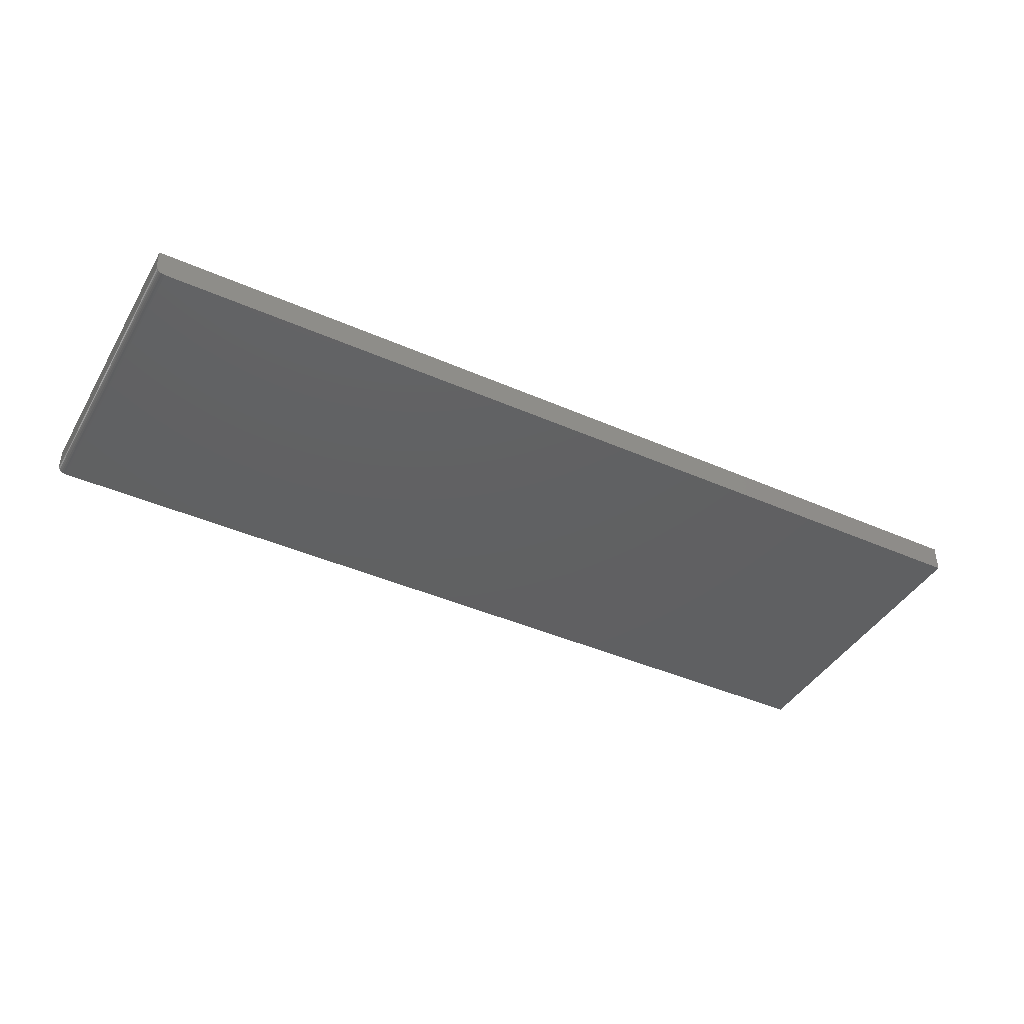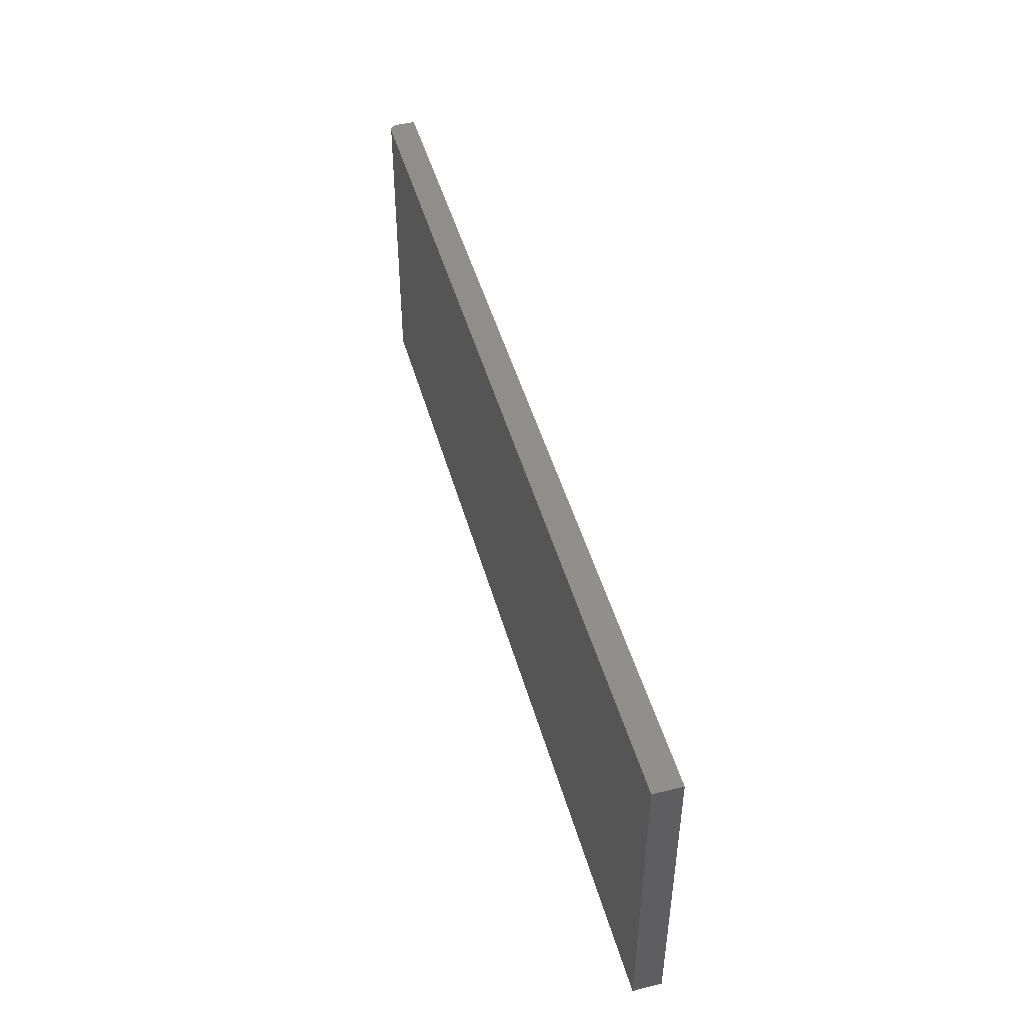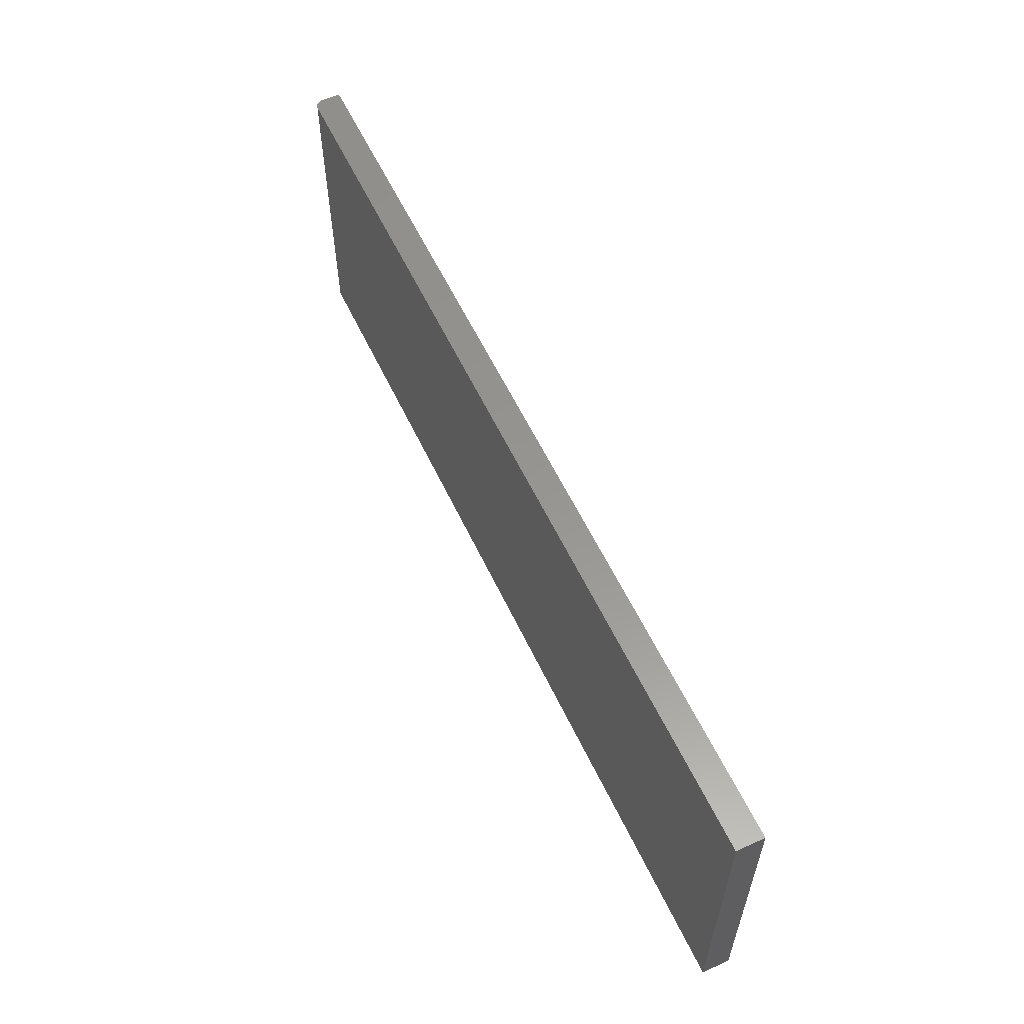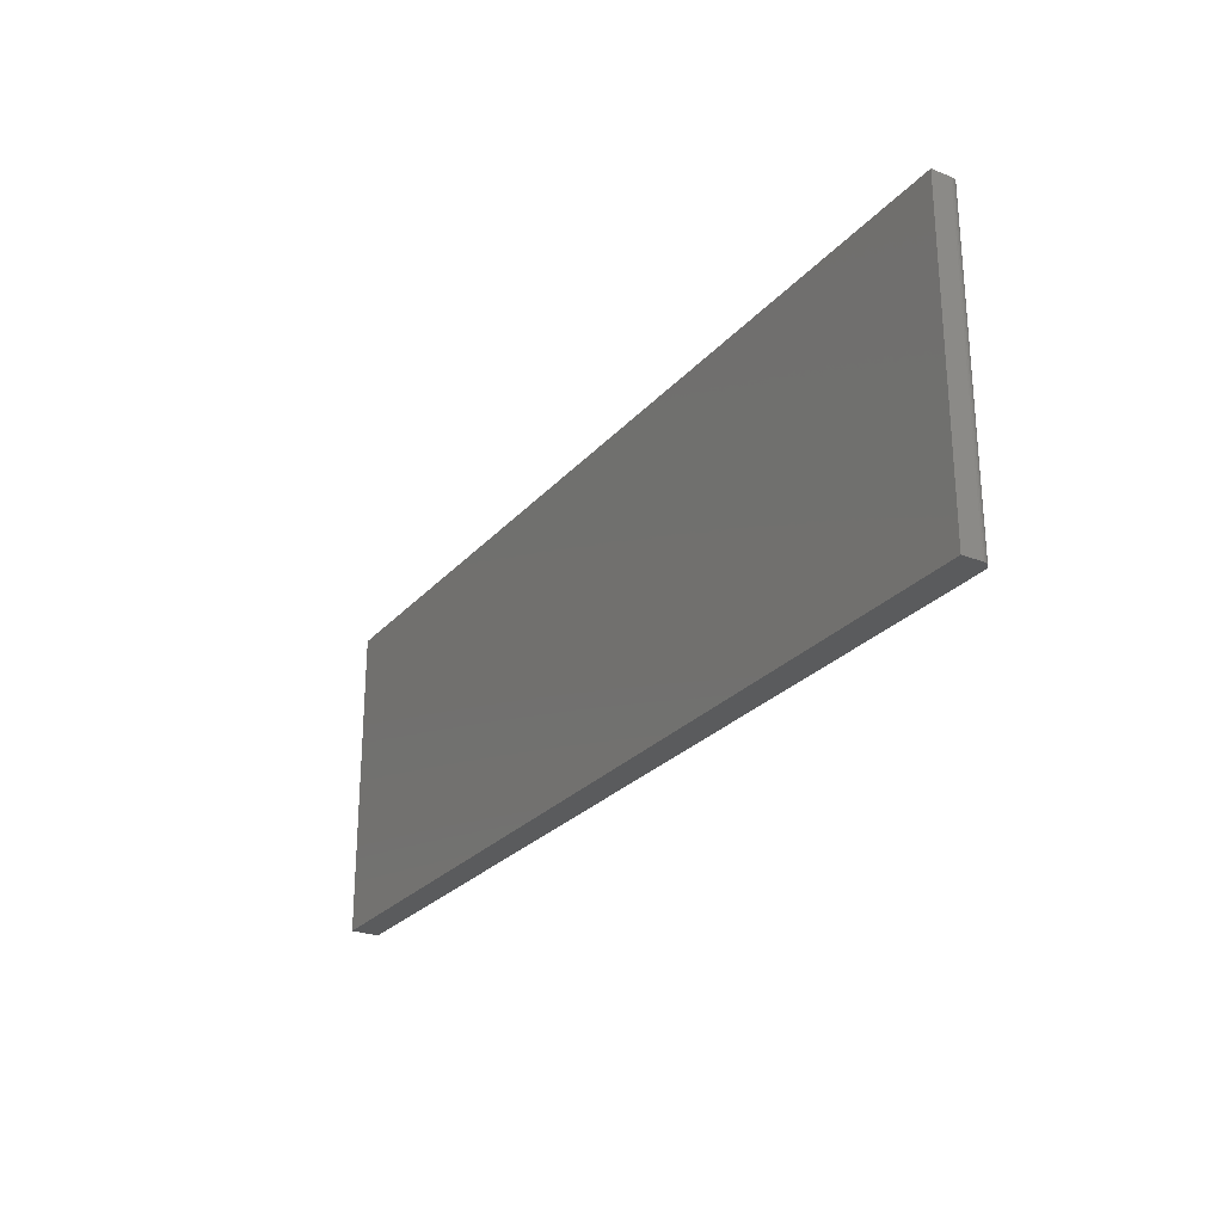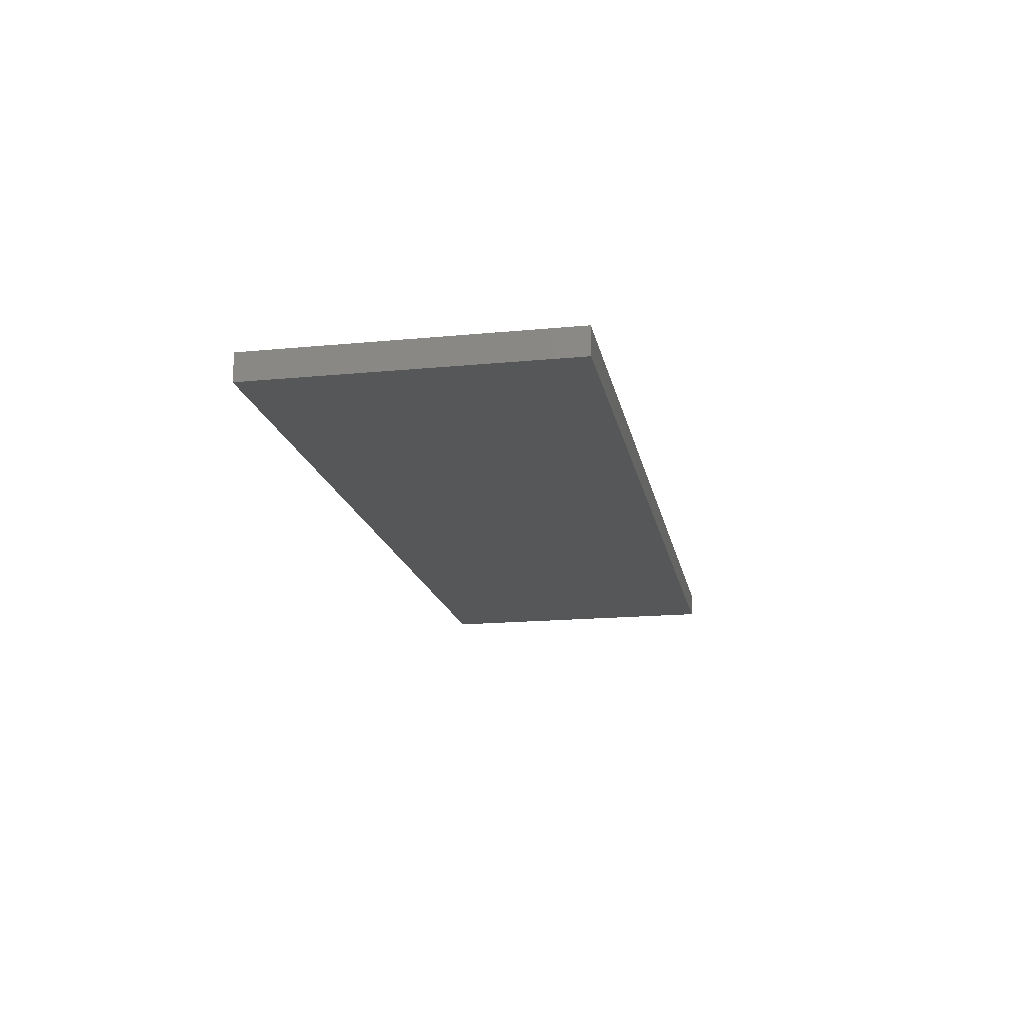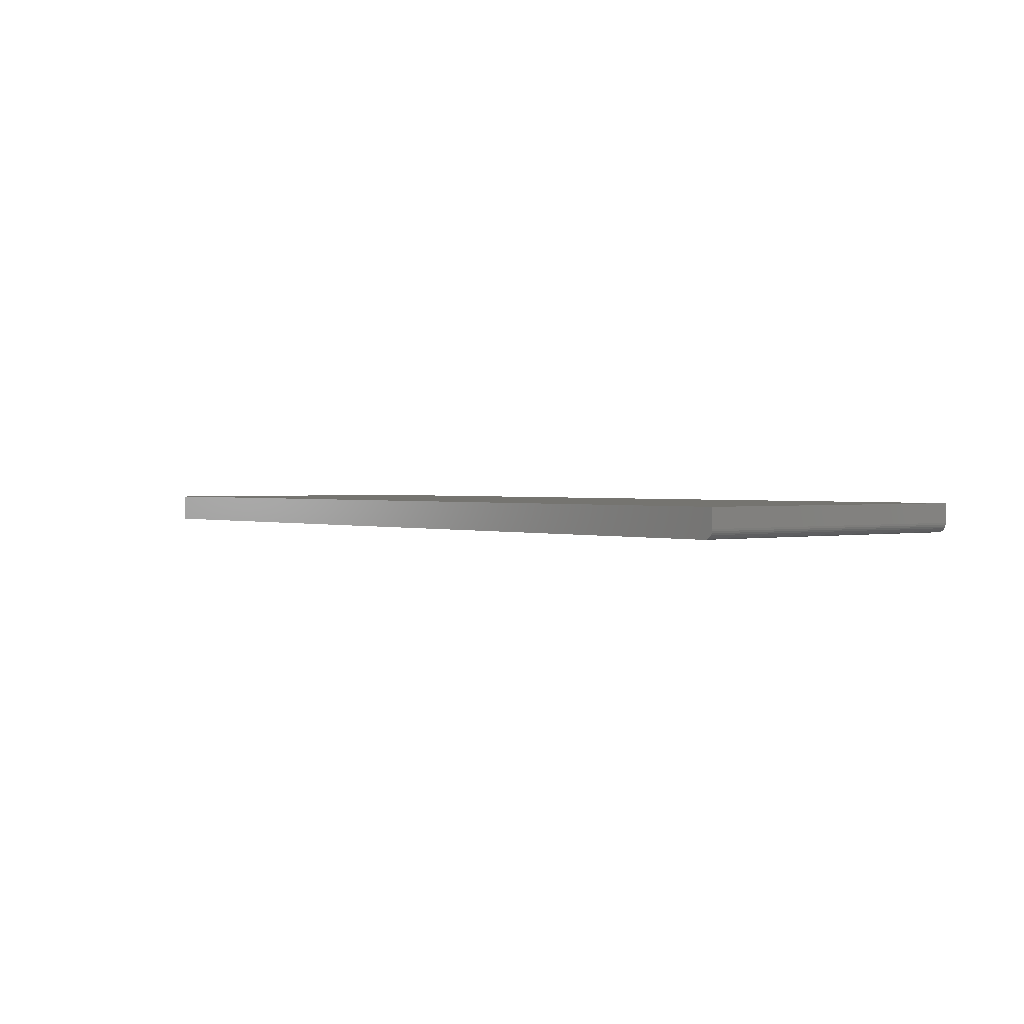
<metadata>
{"format":"stl","ext":"stl","renderer":"f3d","projection":"perspective","resolution":1024,"background":"white","views":[{"elev":-41.8,"azim":152.0,"up":"+Z"},{"elev":46.9,"azim":-105.4,"up":"+Y"},{"elev":58.1,"azim":-115.1,"up":"+Y"},{"elev":-26.1,"azim":58.7,"up":"+Y"},{"elev":-17.1,"azim":-79.1,"up":"+Z"},{"elev":1.2,"azim":51.4,"up":"+Z"}]}
</metadata>
<code>
# stl→obj: 24 verts, 44 faces
v -0.75 -0.03125 0
v -0.75 0.2319 0
v 0.02344 -0.03125 0
v 0.02344 0.2319 0
v 0.02778 0.2319 0.001317
v 0.02496 0.2319 0.0001501
v 0.02643 0.2319 0.0005947
v 0.02993 0.2319 0.003472
v 0.03125 0.2319 0.02344
v 0.03125 0.2319 0.007812
v 0.0311 0.2319 0.006288
v 0.03066 0.2319 0.004823
v -0.75 0.2319 0.02344
v 0.02896 0.2319 0.002288
v 0.03125 -0.03125 0.02344
v 0.03125 -0.03125 0.007812
v -0.75 -0.03125 0.02344
v 0.02496 -0.03125 0.0001501
v 0.02643 -0.03125 0.0005947
v 0.02778 -0.03125 0.001317
v 0.02896 -0.03125 0.002288
v 0.02993 -0.03125 0.003472
v 0.03066 -0.03125 0.004823
v 0.0311 -0.03125 0.006288
f 1 2 3
f 3 2 4
f 4 5 6
f 5 7 6
f 8 9 10
f 8 10 11
f 8 11 12
f 13 9 8
f 13 8 14
f 13 14 5
f 13 5 4
f 13 4 2
f 15 16 9
f 9 16 10
f 3 17 1
f 18 19 20
f 18 20 21
f 18 21 22
f 18 22 23
f 18 23 24
f 18 24 16
f 15 17 3
f 15 3 18
f 15 18 16
f 3 4 18
f 18 4 6
f 18 6 19
f 19 6 7
f 19 7 20
f 20 7 5
f 20 5 21
f 21 5 14
f 21 14 22
f 22 14 8
f 22 8 23
f 23 8 12
f 23 12 24
f 24 12 11
f 24 11 16
f 16 11 10
f 17 15 13
f 13 15 9
f 13 2 17
f 17 2 1

</code>
